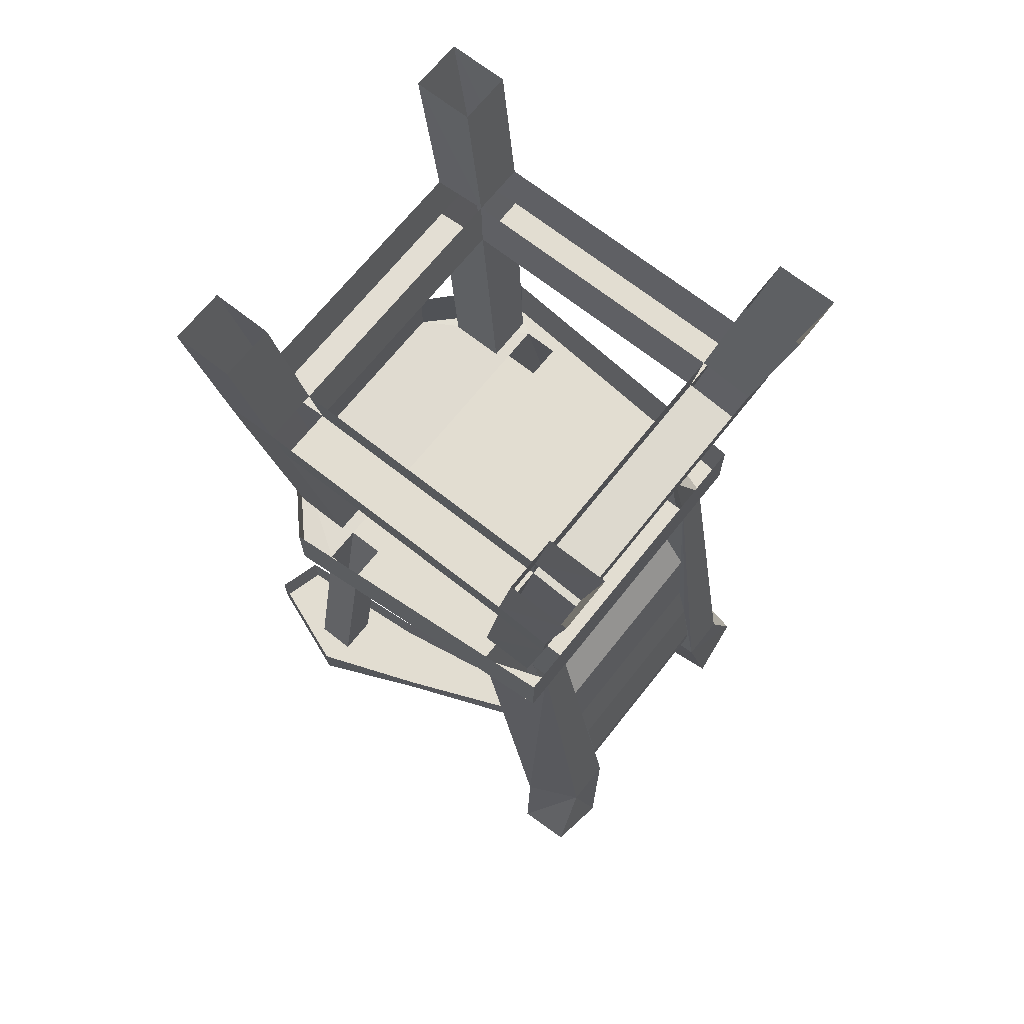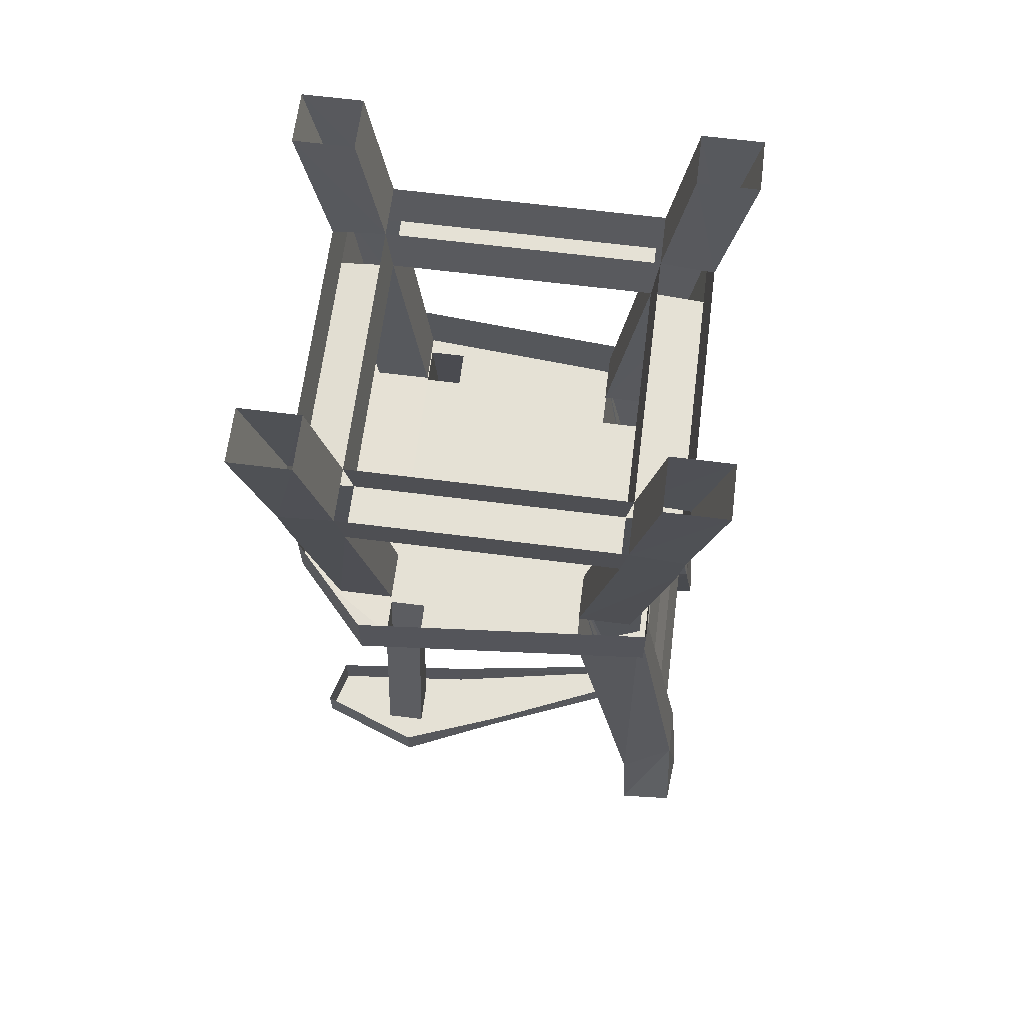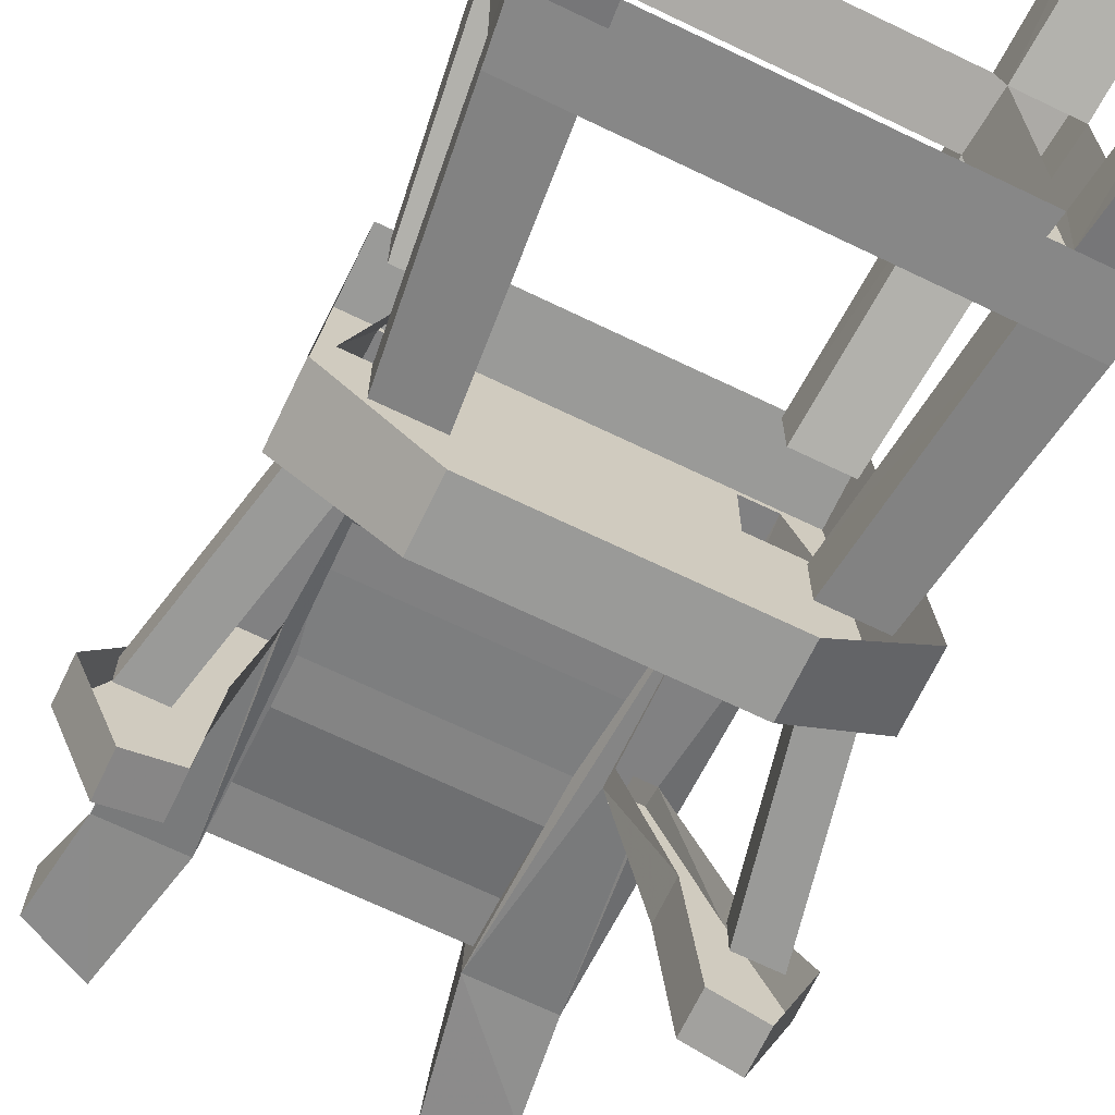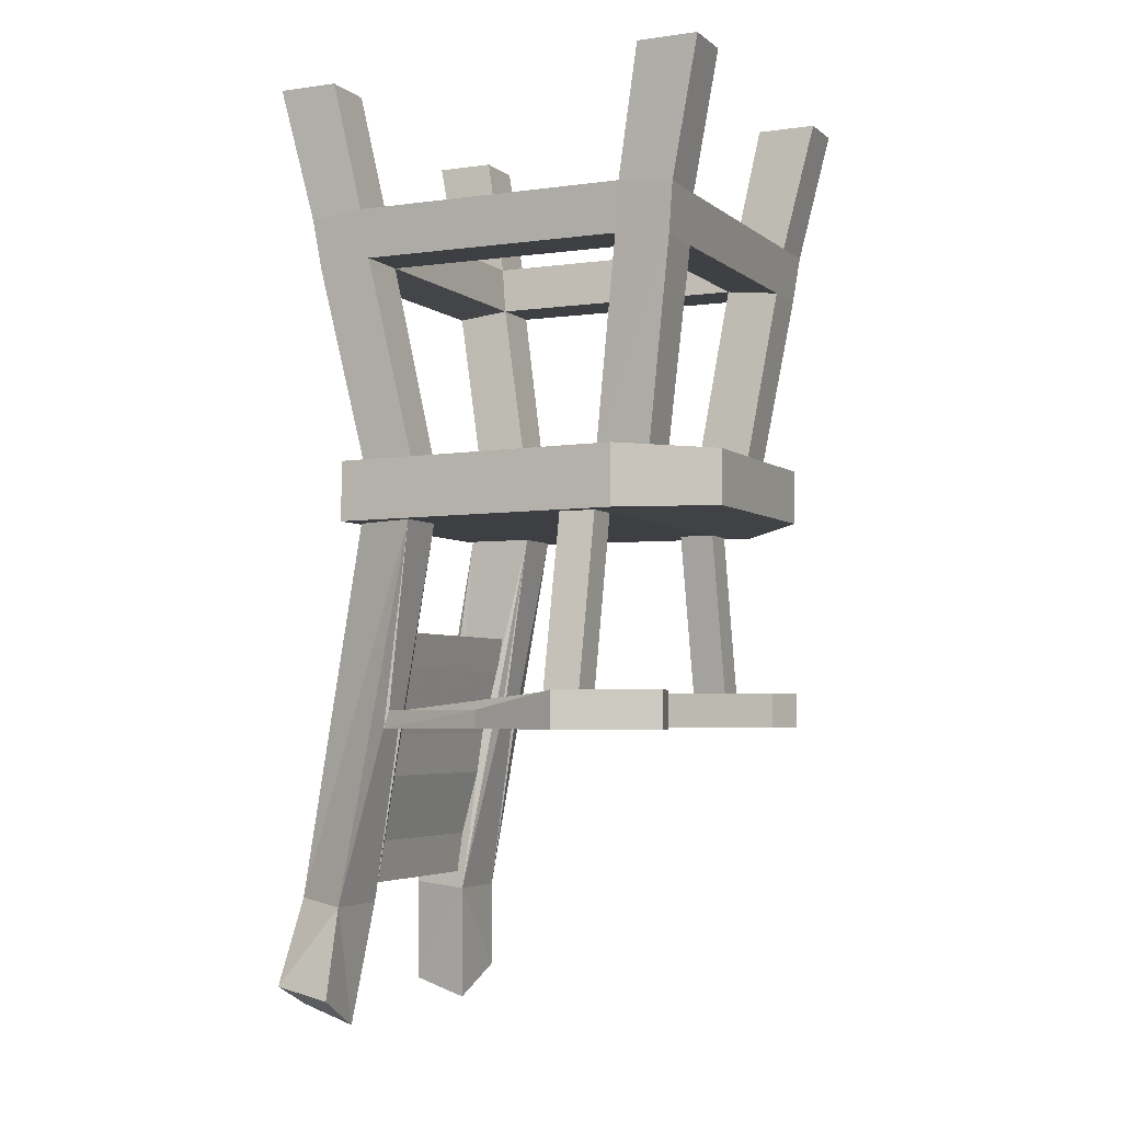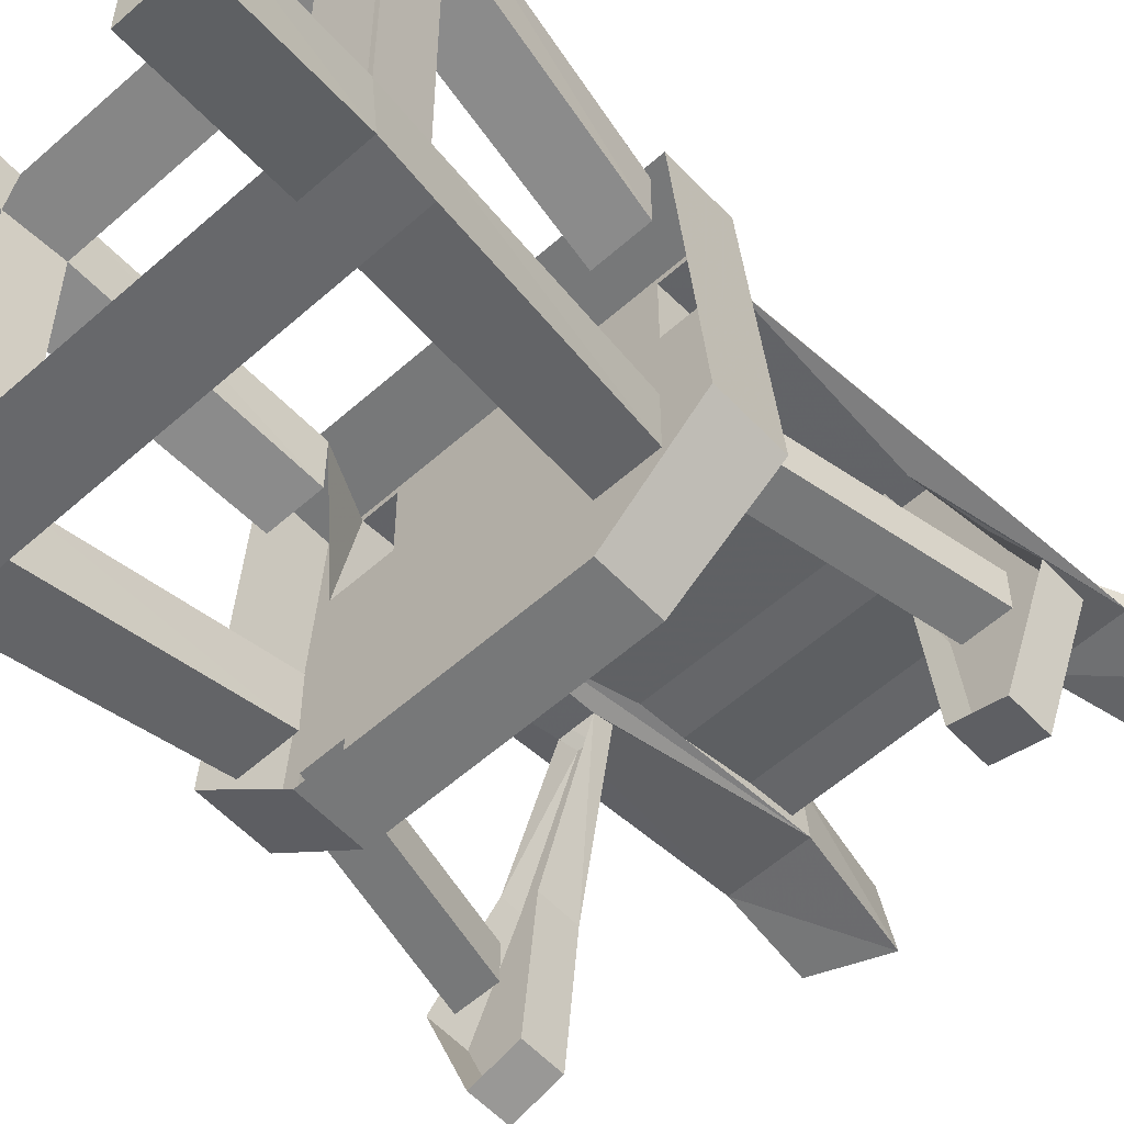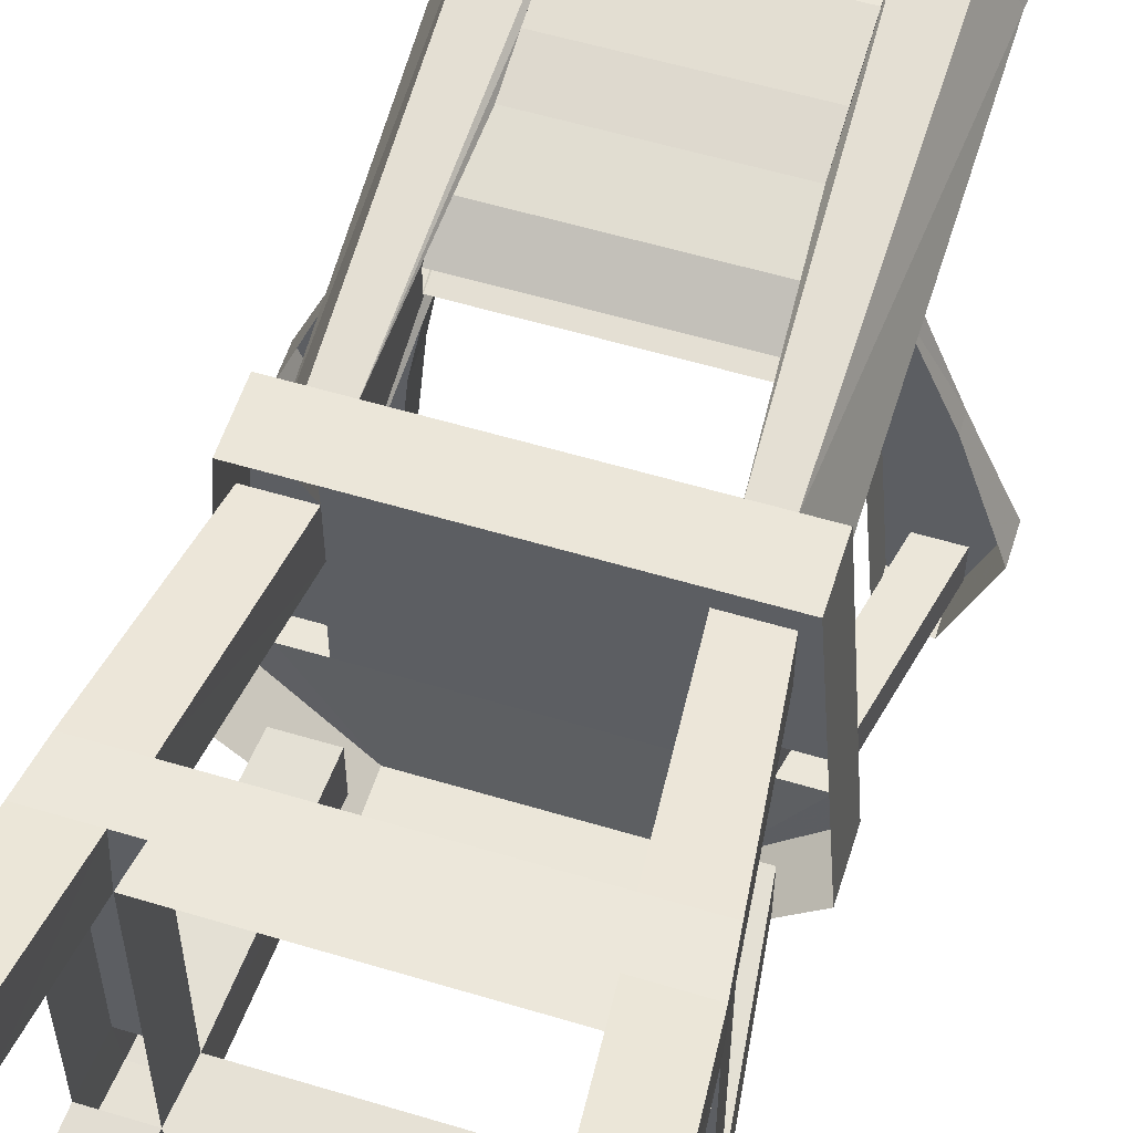
<metadata>
{"format":"obj","ext":"obj","renderer":"f3d","projection":"perspective","resolution":1024,"background":"white","views":[{"elev":68.5,"azim":-51.6,"up":"+Y"},{"elev":65.1,"azim":-82.8,"up":"+Y"},{"elev":-69.2,"azim":154.3,"up":"+Z"},{"elev":-4.2,"azim":114.6,"up":"+Y"},{"elev":-57.4,"azim":-137.3,"up":"+Z"},{"elev":56.5,"azim":-162.5,"up":"+Z"}]}
</metadata>
<code>
v -0.1641 -0.1797 0.1484
v -0.2344 -0.1797 0.1484
v -0.2344 -0.1797 -0.1953
v -0.1641 -0.1797 -0.1953
v -0.1719 -0.1172 0.1562
v 0.1719 -0.1172 0.1562
v 0.1641 -0.1797 0.1484
v -0.1641 -0.1875 0.2188
v -0.1406 -0.4375 0.1719
v -0.1406 -0.4375 0.1016
v -0.2031 -0.4375 0.1016
v -0.2344 -0.1875 0.2188
v -0.2422 -0.125 0.2266
v -0.2422 -0.1172 0.1562
v -0.2422 -0.1172 -0.2031
v -0.2344 -0.1875 -0.2656
v -0.2031 -0.4375 -0.2266
v -0.2031 -0.4375 -0.1562
v -0.1406 -0.4375 -0.1562
v -0.1641 -0.1875 -0.2656
v 0.1641 -0.1875 -0.2656
v 0.1641 -0.1797 -0.1953
v -0.1719 -0.1172 -0.2031
v 0.25 -0.5156 -0.1953
v 0.25 -0.4375 -0.1953
v 0.2188 -0.4375 0.1953
v 0.2188 -0.5156 0.1953
v 0.2109 -0.5156 0.1016
v 0.2266 -0.5156 -0.1172
v 0.2266 -0.5156 -0.1641
v 0.1406 -0.5078 -0.2969
v 0.1406 -0.4375 -0.2969
v -0.1406 -0.5078 -0.2969
v -0.1406 -0.4375 -0.2969
v -0.25 -0.5156 -0.1953
v -0.25 -0.4375 -0.1953
v -0.2188 -0.5156 0.1953
v -0.2188 -0.4375 0.1953
v 0.1797 -0.5156 0.1875
v 0.1406 -0.5156 0.1875
v 0.125 -1 0.2656
v 0.1875 -1 0.2656
v -0.1406 -0.5156 0.1875
v 0.1406 -0.5156 0.1016
v 0.1406 -0.6562 0.1719
v 0.1406 -0.7031 0.2031
v 0.125 -0.7812 0.2188
v 0.125 -0.8438 0.2344
v 0.125 -0.9297 0.25
v 0.125 -0.9531 0.25
v 0.125 -0.9844 0.2031
v 0.125 -1.008 0.1953
v 0.1562 -1.164 0.2109
v 0.1562 -1.141 0.2812
v 0.2344 -1.109 0.2734
v 0.2188 -1.008 0.1953
v 0.1875 -0.7812 0.1484
v 0.1875 -0.7578 0.1406
v 0.1484 -0.7578 0.1406
v 0.1797 -0.5156 -0.1172
v 0.2266 -0.7344 -0.1172
v 0.2734 -0.7344 -0.1172
v 0.2734 -0.7344 -0.1641
v 0.1797 -0.5156 -0.1641
v -0.1797 -0.5156 -0.1641
v -0.2266 -0.5156 -0.1641
v -0.2266 -0.5156 -0.1172
v -0.2109 -0.5156 0.1016
v -0.1797 -0.5156 0.1875
v 0.2344 -1.125 0.2031
v 0.1484 -0.7812 0.1484
v 0.1875 -0.7812 -0.08594
v 0.25 -0.7812 -0.01562
v 0.25 -0.7578 -0.01562
v 0.125 -0.9297 0.1953
v 0.125 -0.8438 0.1719
v 0.125 -0.7891 0.1641
v 0.1406 -0.7031 0.1484
v 0.1875 -0.7344 -0.08594
v 0.2031 -0.7344 -0.25
v 0.2031 -0.7812 -0.25
v 0.3047 -0.7812 -0.1406
v 0.3047 -0.7344 -0.1406
v 0.2578 -0.7812 -0.2656
v 0.2578 -0.7344 -0.2656
v 0.1406 -0.6562 0.1406
v -0.1406 -0.6562 0.1406
v -0.1406 -0.7031 0.1484
v -0.1406 -0.5156 0.1016
v -0.1406 -0.6562 0.1719
v -0.1406 -0.7031 0.2031
v -0.125 -0.7812 0.2188
v -0.125 -0.8438 0.2344
v -0.125 -0.9297 0.25
v -0.125 -0.9531 0.25
v -0.125 -0.9844 0.2031
v -0.125 -0.9297 0.1953
v -0.125 -0.8438 0.1719
v -0.125 -0.7891 0.1641
v -0.1875 -1 0.2656
v -0.125 -1 0.2656
v -0.2188 -1.008 0.1953
v -0.2344 -1.125 0.2031
v -0.2344 -1.109 0.2734
v -0.1562 -1.141 0.2812
v -0.125 -1.008 0.1953
v -0.1875 -0.7578 0.1406
v -0.1875 -0.7812 0.1484
v -0.1562 -1.164 0.2109
v -0.1484 -0.7812 0.1484
v -0.25 -0.7812 -0.007812
v -0.1875 -0.7812 -0.07031
v -0.1875 -0.7344 -0.07031
v -0.1484 -0.7578 0.1406
v -0.25 -0.7578 -0.007812
v -0.3047 -0.7344 -0.1328
v -0.3047 -0.7812 -0.1328
v -0.2578 -0.7344 -0.2578
v -0.2578 -0.7812 -0.2578
v -0.2031 -0.7812 -0.2422
v -0.2031 -0.7344 -0.2422
v -0.1797 -0.5156 -0.1172
v 0.2344 -0.1875 0.2188
v 0.1641 -0.1875 0.2188
v 0.1406 -0.4375 0.1719
v 0.2031 -0.4375 0.1719
v 0.2344 -0.1797 0.1484
v 0.2422 -0.1172 0.1562
v 0.2422 -0.125 0.2266
v 0.1719 -0.125 0.2266
v -0.1719 -0.125 0.2266
v 0.1406 -0.4375 0.1016
v 0.2031 -0.4375 0.1016
v 0.2578 0.04688 0.2656
v 0.1875 0.04688 0.2656
v 0.2578 0.04688 0.1875
v 0.1875 0.04688 0.1875
v -0.2031 -0.4375 0.1719
v -0.1875 0.04688 0.2656
v -0.2578 0.04688 0.2656
v -0.2578 0.04688 0.1875
v -0.1875 0.04688 0.1875
v 0.2031 -0.4375 -0.2266
v 0.1406 -0.4375 -0.2266
v 0.2344 -0.1875 -0.2656
v 0.2031 -0.4375 -0.1562
v 0.2344 -0.1797 -0.1953
v 0.1406 -0.4375 -0.1562
v 0.1719 -0.125 -0.2734
v 0.2422 -0.125 -0.2734
v 0.2422 -0.1172 -0.2031
v 0.1719 -0.1172 -0.2031
v -0.1719 -0.125 -0.2734
v 0.1875 0.04688 -0.3125
v 0.2578 0.04688 -0.3125
v 0.2578 0.04688 -0.2344
v 0.1875 0.04688 -0.2344
v -0.1406 -0.4375 -0.2266
v -0.2422 -0.125 -0.2734
v -0.2578 0.04688 -0.2344
v -0.2578 0.04688 -0.3125
v -0.1875 0.04688 -0.3125
v -0.1875 0.04688 -0.2344
v 0.2266 -0.7344 -0.1641
v -0.2266 -0.7344 -0.1172
v -0.2266 -0.7344 -0.1641
v -0.2734 -0.7344 -0.1641
v -0.2734 -0.7344 -0.1172
f 1 2 3
f 1 3 4
f 1 7 8
f 1 8 9
f 1 9 10
f 2 11 12
f 2 12 13
f 2 13 14
f 3 15 16
f 3 16 17
f 3 17 18
f 4 19 20
f 4 20 21
f 4 21 22
f 24 25 26
f 24 26 27
f 24 31 25
f 25 31 32
f 32 31 33
f 32 33 34
f 34 33 35
f 34 35 36
f 36 35 37
f 36 37 38
f 38 37 27
f 38 27 26
f 39 42 28
f 40 44 45
f 40 45 46
f 40 46 47
f 40 47 48
f 40 48 41
f 41 48 49
f 41 49 50
f 41 50 51
f 41 51 52
f 41 52 53
f 41 53 54
f 42 55 56
f 42 56 28
f 29 62 30
f 30 62 63
f 55 70 56
f 57 73 74
f 57 74 58
f 51 75 52
f 52 75 76
f 52 76 77
f 52 77 78
f 52 78 44
f 71 59 72
f 72 59 79
f 72 79 80
f 72 80 81
f 73 82 74
f 73 74 83
f 73 83 82
f 82 83 74
f 83 82 84
f 83 84 85
f 85 84 81
f 85 81 80
f 44 86 45
f 86 44 78
f 87 88 89
f 87 89 43
f 87 43 90
f 90 43 91
f 46 91 92
f 46 92 47
f 48 93 94
f 48 94 49
f 75 97 98
f 75 98 76
f 77 99 88
f 77 88 78
f 100 69 102
f 100 102 103
f 100 103 104
f 101 105 106
f 101 106 95
f 101 95 94
f 101 94 93
f 101 93 92
f 101 92 43
f 43 92 91
f 102 69 68
f 106 105 109
f 95 106 96
f 96 106 97
f 97 106 98
f 98 106 99
f 99 106 89
f 99 89 88
f 110 112 113
f 110 113 114
f 111 108 107
f 111 107 115
f 111 115 116
f 111 116 117
f 111 117 115
f 115 117 116
f 117 116 118
f 117 118 119
f 113 112 120
f 113 120 121
f 121 120 119
f 121 119 118
f 123 126 127
f 123 127 128
f 123 128 129
f 124 8 7
f 124 7 132
f 124 132 125
f 127 126 133
f 134 129 136
f 136 129 128
f 137 6 130
f 137 130 135
f 138 12 11
f 13 140 14
f 14 140 141
f 5 142 139
f 5 139 131
f 143 145 146
f 146 145 147
f 148 22 144
f 144 22 21
f 145 150 147
f 147 150 151
f 147 127 22
f 22 127 7
f 150 155 151
f 151 155 156
f 152 157 154
f 152 154 149
f 20 19 158
f 159 16 15
f 159 15 160
f 159 160 161
f 153 162 163
f 153 163 23
f 64 164 60
f 65 122 165
f 65 165 166
f 66 167 67
f 67 167 168
f 164 61 60
f 1 4 5
f 1 5 6
f 1 6 7
f 1 10 2
f 2 10 11
f 2 14 15
f 2 15 3
f 3 18 4
f 4 18 19
f 4 22 23
f 4 23 5
f 24 27 28
f 24 28 29
f 24 29 30
f 24 30 31
f 39 40 41
f 39 41 42
f 39 28 27
f 39 27 40
f 40 27 43
f 40 43 44
f 41 54 55
f 41 55 42
f 28 56 57
f 28 57 58
f 28 58 59
f 28 59 44
f 28 44 60
f 28 60 29
f 29 60 61
f 29 61 62
f 30 63 64
f 30 64 31
f 31 64 33
f 33 64 65
f 33 65 66
f 33 66 35
f 35 66 67
f 35 67 37
f 37 67 68
f 37 68 69
f 37 69 43
f 37 43 27
f 56 70 53
f 56 53 52
f 56 52 71
f 56 71 57
f 57 71 72
f 57 72 73
f 53 70 55
f 53 55 54
f 52 44 59
f 52 59 71
f 72 81 82
f 72 82 73
f 86 78 87
f 87 78 88
f 90 91 45
f 45 91 46
f 47 92 93
f 47 93 48
f 49 94 95
f 49 95 50
f 50 95 96
f 50 96 51
f 51 96 97
f 51 97 75
f 76 98 99
f 76 99 77
f 81 84 82
f 100 101 43
f 100 43 69
f 100 104 105
f 100 105 101
f 102 68 107
f 102 107 108
f 102 108 106
f 102 106 103
f 103 106 109
f 103 109 105
f 103 105 104
f 110 108 111
f 110 111 112
f 110 114 89
f 110 89 106
f 110 106 108
f 117 119 120
f 117 120 112
f 117 112 111
f 89 114 107
f 89 107 68
f 89 68 67
f 89 67 122
f 89 122 44
f 89 44 43
f 123 124 125
f 123 125 126
f 123 129 124
f 124 129 130
f 124 130 131
f 124 131 8
f 7 127 133
f 7 133 132
f 134 135 130
f 134 130 129
f 136 128 137
f 137 128 6
f 138 9 8
f 138 8 12
f 12 8 131
f 12 131 13
f 13 131 139
f 13 139 140
f 14 141 5
f 5 141 142
f 143 144 21
f 143 21 145
f 146 147 148
f 148 147 22
f 145 21 149
f 145 149 150
f 147 151 127
f 22 7 6
f 22 6 152
f 22 152 23
f 20 153 149
f 20 149 21
f 150 149 154
f 150 154 155
f 151 156 152
f 152 156 157
f 16 20 158
f 16 158 17
f 159 153 20
f 159 20 16
f 159 161 153
f 153 161 162
f 23 163 15
f 15 163 160
f 151 128 127
f 63 164 64
f 64 60 122
f 64 122 65
f 65 166 66
f 66 166 167
f 67 168 122
f 122 168 165
f 44 122 60
f 39 125 28

</code>
